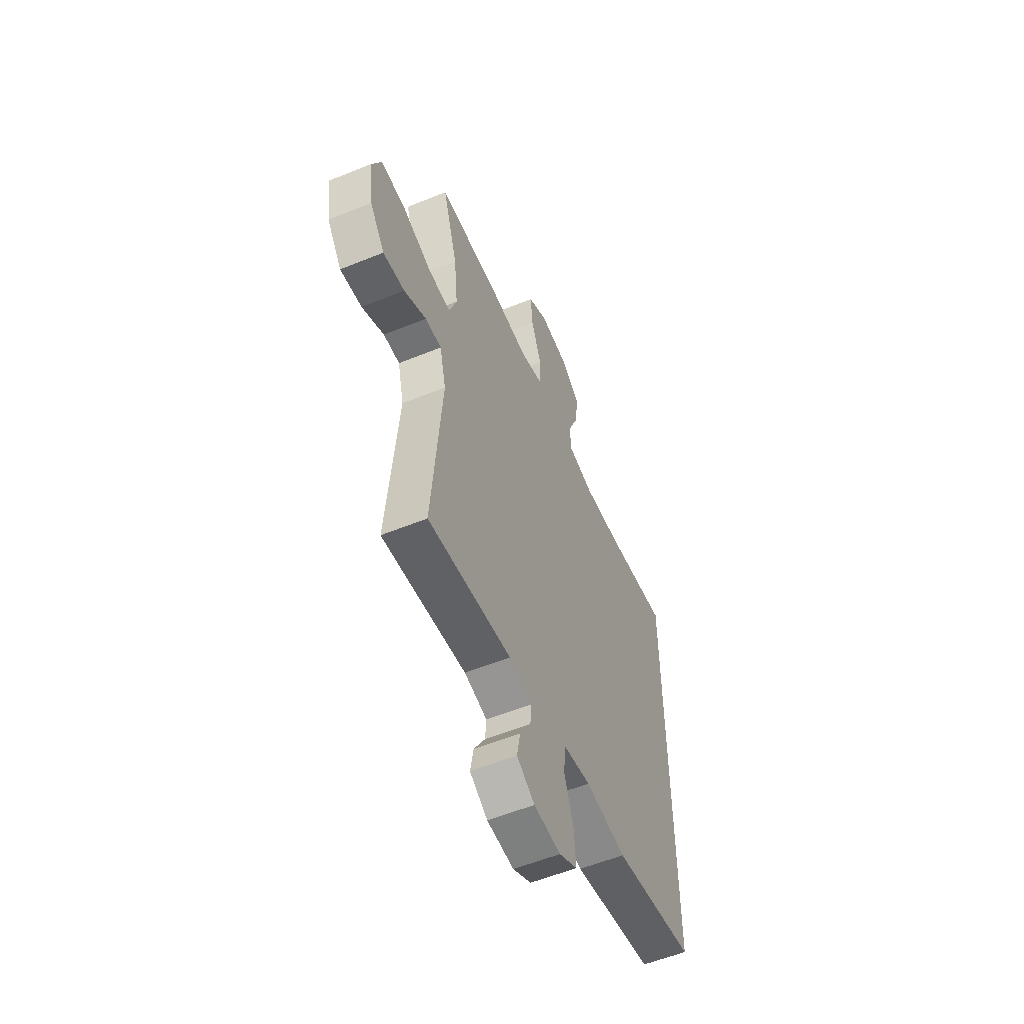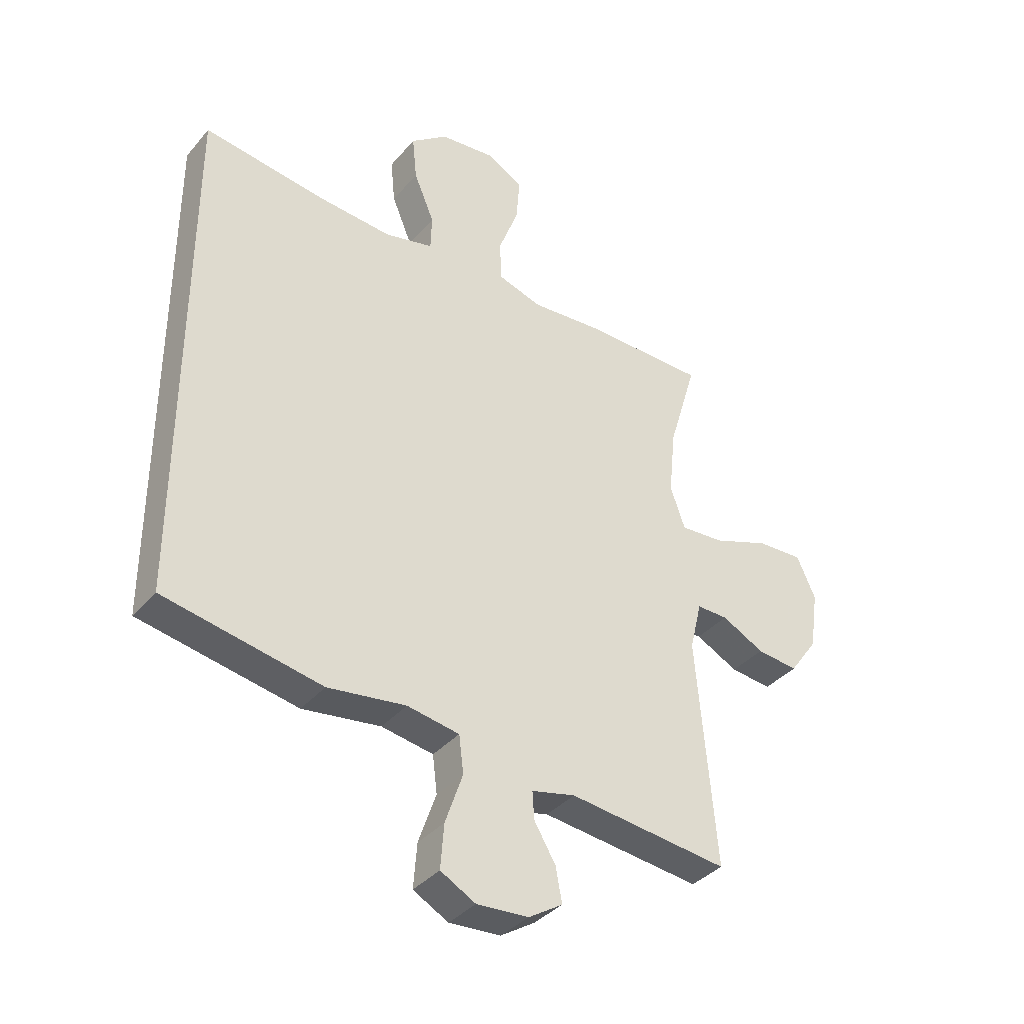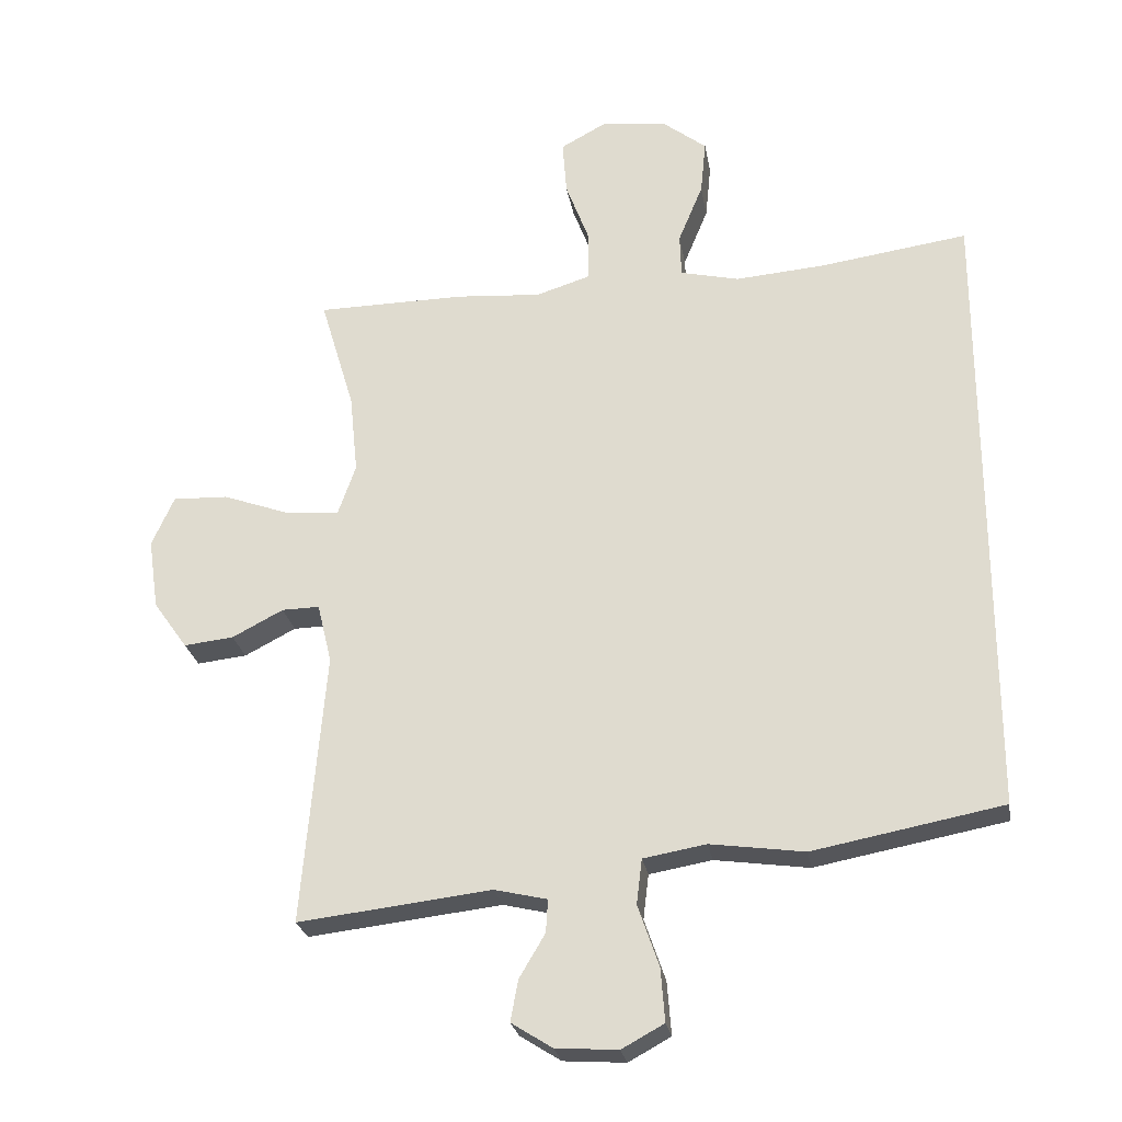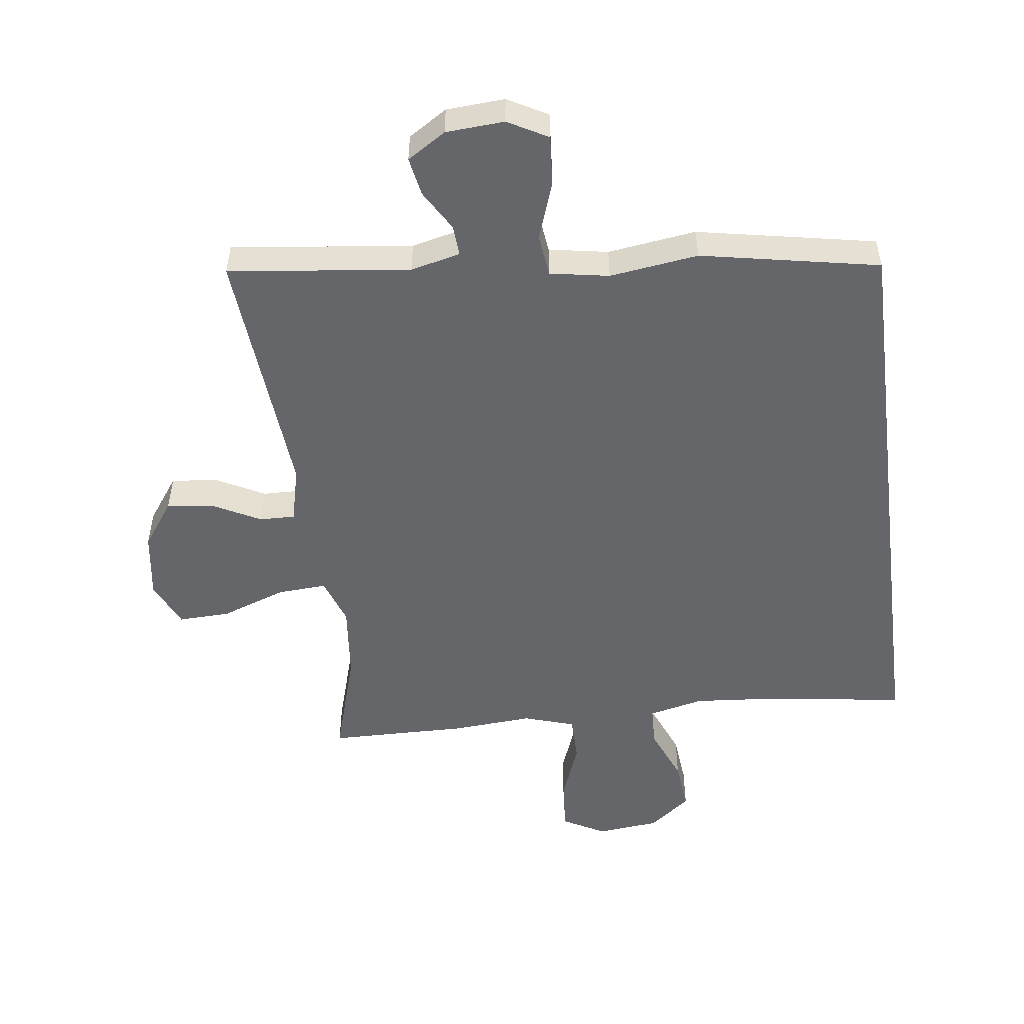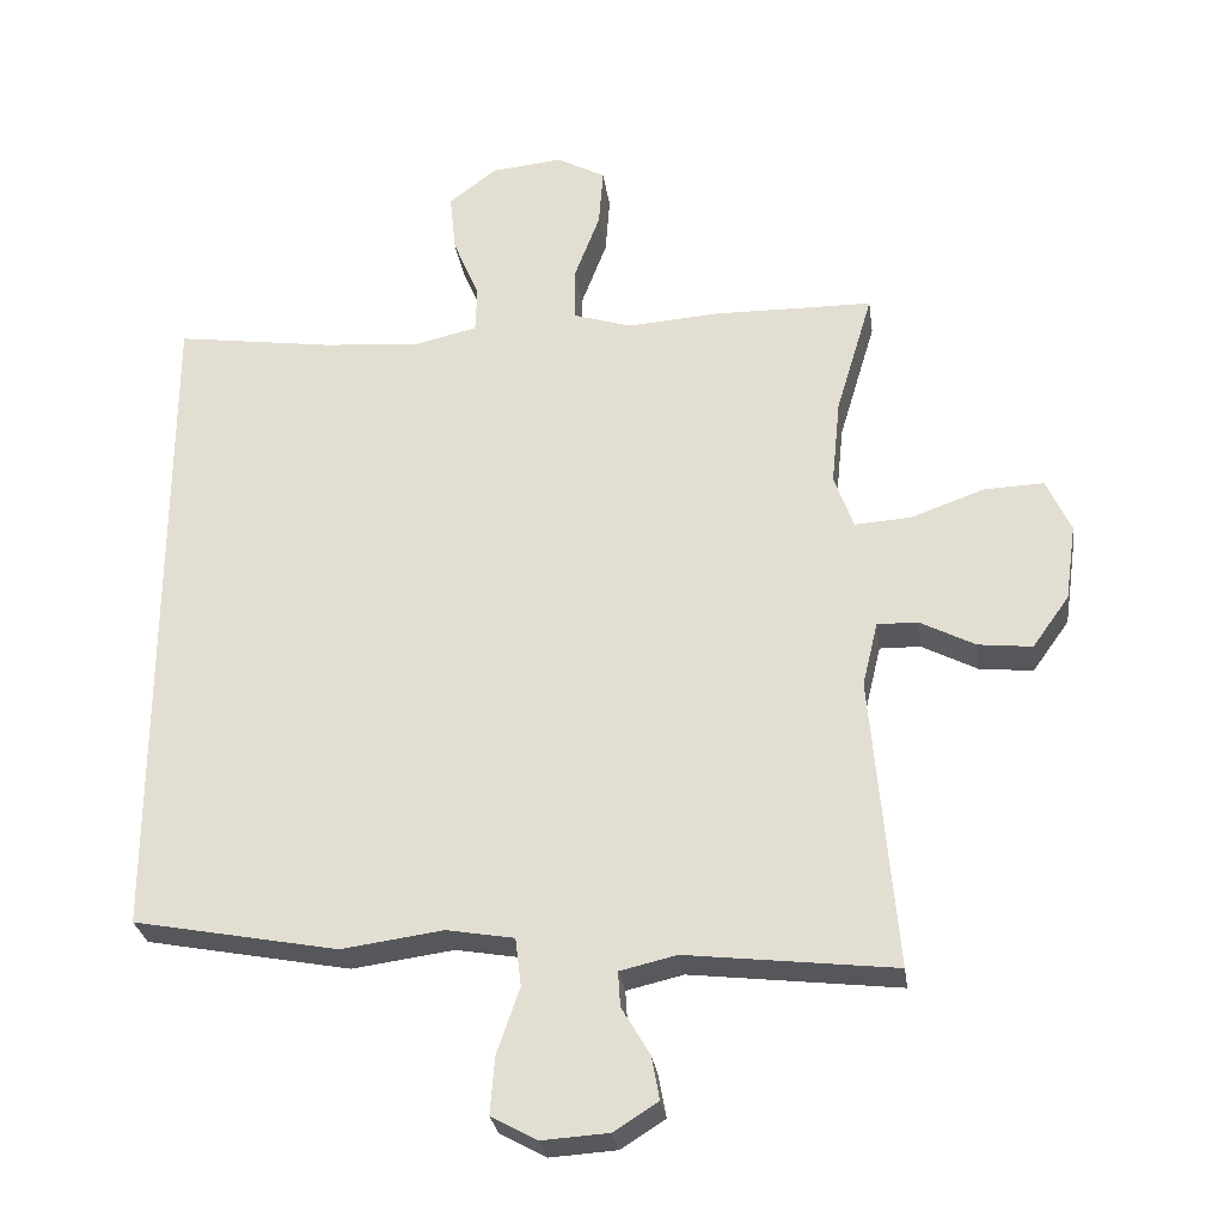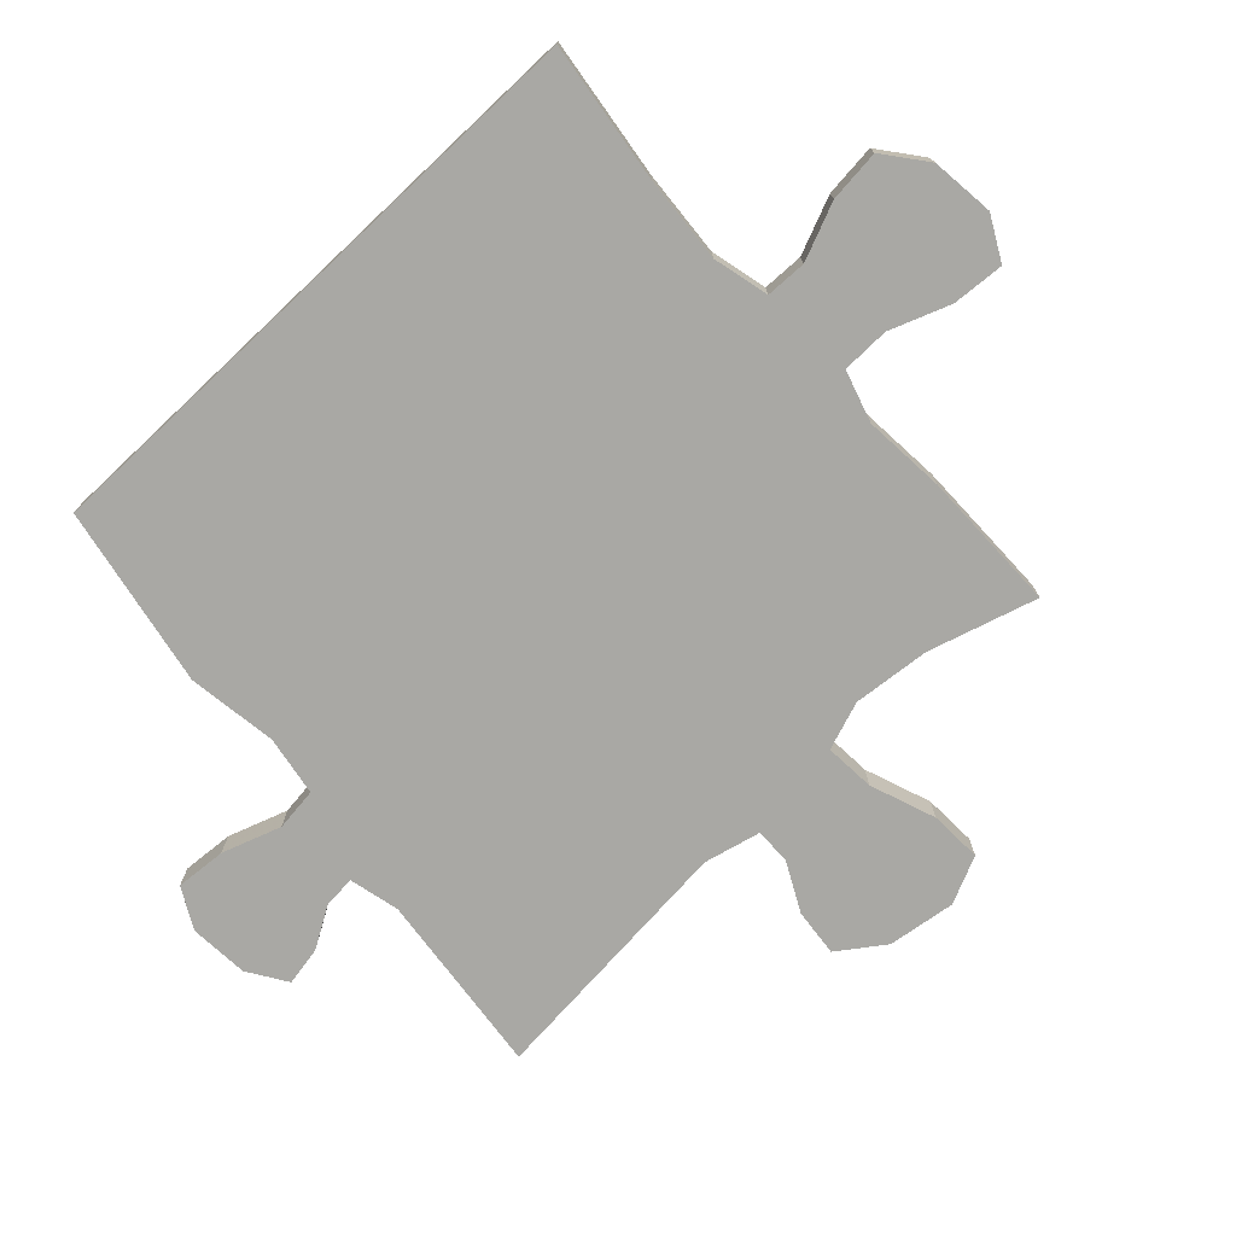
<metadata>
{"format":"obj","ext":"obj","renderer":"f3d","projection":"perspective","resolution":1024,"background":"white","views":[{"elev":-56.3,"azim":113.1,"up":"+Z"},{"elev":-37.0,"azim":-35.1,"up":"+Z"},{"elev":-25.4,"azim":-170.6,"up":"+Z"},{"elev":-51.8,"azim":-172.7,"up":"+Y"},{"elev":-28.4,"azim":7.9,"up":"+Z"},{"elev":-74.9,"azim":-46.6,"up":"+Y"}]}
</metadata>
<code>
v -0.5 0.07 -0.383
v -0.5 0.07 0.533
v -0.285 0.07 0.502
v -0.153 0.07 0.491
v -0.067 0.07 0.511
v -0.065 0.07 0.574
v -0.101 0.07 0.661
v -0.109 0.07 0.741
v -0.044 0.07 0.791
v 0.053 0.07 0.801
v 0.119 0.07 0.765
v 0.113 0.07 0.685
v 0.078 0.07 0.592
v 0.079 0.07 0.519
v 0.158 0.07 0.494
v 0.283 0.07 0.503
v 0.5 0.07 0.5
v 0.45 0.07 0.333
v 0.438 0.07 0.215
v 0.464 0.07 0.141
v 0.541 0.07 0.146
v 0.641 0.07 0.182
v 0.722 0.07 0.185
v 0.755 0.07 0.112
v 0.74 0.07 0.008
v 0.69 0.07 -0.062
v 0.617 0.07 -0.054
v 0.542 0.07 -0.015
v 0.487 0.07 -0.014
v 0.466 0.07 -0.101
v 0.5 0.07 -0.5
v 0.217 0.07 -0.467
v 0.14 0.07 -0.485
v 0.143 0.07 -0.533
v 0.181 0.07 -0.597
v 0.192 0.07 -0.657
v 0.132 0.07 -0.695
v 0.041 0.07 -0.701
v -0.021 0.07 -0.667
v -0.015 0.07 -0.589
v 0.016 0.07 -0.499
v 0.008 0.07 -0.433
v -0.084 0.07 -0.417
v -0.222 0.07 -0.436
v -0.5 0 -0.383
v -0.5 0 0.533
v -0.285 0 0.502
v -0.153 0 0.491
v -0.067 0 0.511
v -0.065 0 0.574
v -0.101 0 0.661
v -0.109 0 0.741
v -0.044 0 0.791
v 0.053 0 0.801
v 0.119 0 0.765
v 0.113 0 0.685
v 0.078 0 0.592
v 0.079 0 0.519
v 0.158 0 0.494
v 0.283 0 0.503
v 0.5 0 0.5
v 0.45 0 0.333
v 0.438 0 0.215
v 0.464 0 0.141
v 0.541 0 0.146
v 0.641 0 0.182
v 0.722 0 0.185
v 0.755 0 0.112
v 0.74 0 0.008
v 0.69 0 -0.062
v 0.617 0 -0.054
v 0.542 0 -0.015
v 0.487 0 -0.014
v 0.466 0 -0.101
v 0.5 0 -0.5
v 0.217 0 -0.467
v 0.14 0 -0.485
v 0.143 0 -0.533
v 0.181 0 -0.597
v 0.192 0 -0.657
v 0.132 0 -0.695
v 0.041 0 -0.701
v -0.021 0 -0.667
v -0.015 0 -0.589
v 0.016 0 -0.499
v 0.008 0 -0.433
v -0.084 0 -0.417
v -0.222 0 -0.436
f 1 2 3
f 44 1 3
f 43 44 3
f 42 43 3 4
f 39 40 41
f 38 39 41
f 37 38 41
f 36 37 41
f 35 36 41
f 34 35 41
f 33 34 41 42
f 42 4 5
f 33 42 5
f 32 33 5
f 32 5 6
f 31 32 6
f 30 31 6
f 26 27 28
f 25 26 28
f 24 25 28
f 23 24 28
f 22 23 28
f 21 22 28
f 20 21 28 29
f 30 6 7
f 29 30 7
f 20 29 7
f 19 20 7
f 15 16 17 18
f 14 15 18 19
f 11 12 13
f 10 11 13
f 9 10 13
f 8 9 13
f 7 8 13
f 7 13 14
f 7 14 19
f 47 46 45
f 47 45 88
f 47 88 87
f 48 47 87 86
f 85 84 83
f 85 83 82
f 85 82 81
f 85 81 80
f 85 80 79
f 85 79 78
f 86 85 78 77
f 49 48 86
f 49 86 77
f 49 77 76
f 50 49 76
f 50 76 75
f 50 75 74
f 72 71 70
f 72 70 69
f 72 69 68
f 72 68 67
f 72 67 66
f 72 66 65
f 73 72 65 64
f 51 50 74
f 51 74 73
f 51 73 64
f 51 64 63
f 62 61 60 59
f 63 62 59 58
f 57 56 55
f 57 55 54
f 57 54 53
f 57 53 52
f 57 52 51
f 58 57 51
f 63 58 51
f 1 45 46 2
f 2 46 47 3
f 3 47 48 4
f 4 48 49 5
f 5 49 50 6
f 6 50 51 7
f 7 51 52 8
f 8 52 53 9
f 9 53 54 10
f 10 54 55 11
f 11 55 56 12
f 12 56 57 13
f 13 57 58 14
f 14 58 59 15
f 15 59 60 16
f 16 60 61 17
f 17 61 62 18
f 18 62 63 19
f 19 63 64 20
f 20 64 65 21
f 21 65 66 22
f 22 66 67 23
f 23 67 68 24
f 24 68 69 25
f 25 69 70 26
f 26 70 71 27
f 27 71 72 28
f 28 72 73 29
f 29 73 74 30
f 30 74 75 31
f 31 75 76 32
f 32 76 77 33
f 33 77 78 34
f 34 78 79 35
f 35 79 80 36
f 36 80 81 37
f 37 81 82 38
f 38 82 83 39
f 39 83 84 40
f 40 84 85 41
f 41 85 86 42
f 42 86 87 43
f 43 87 88 44
f 44 88 45 1

</code>
